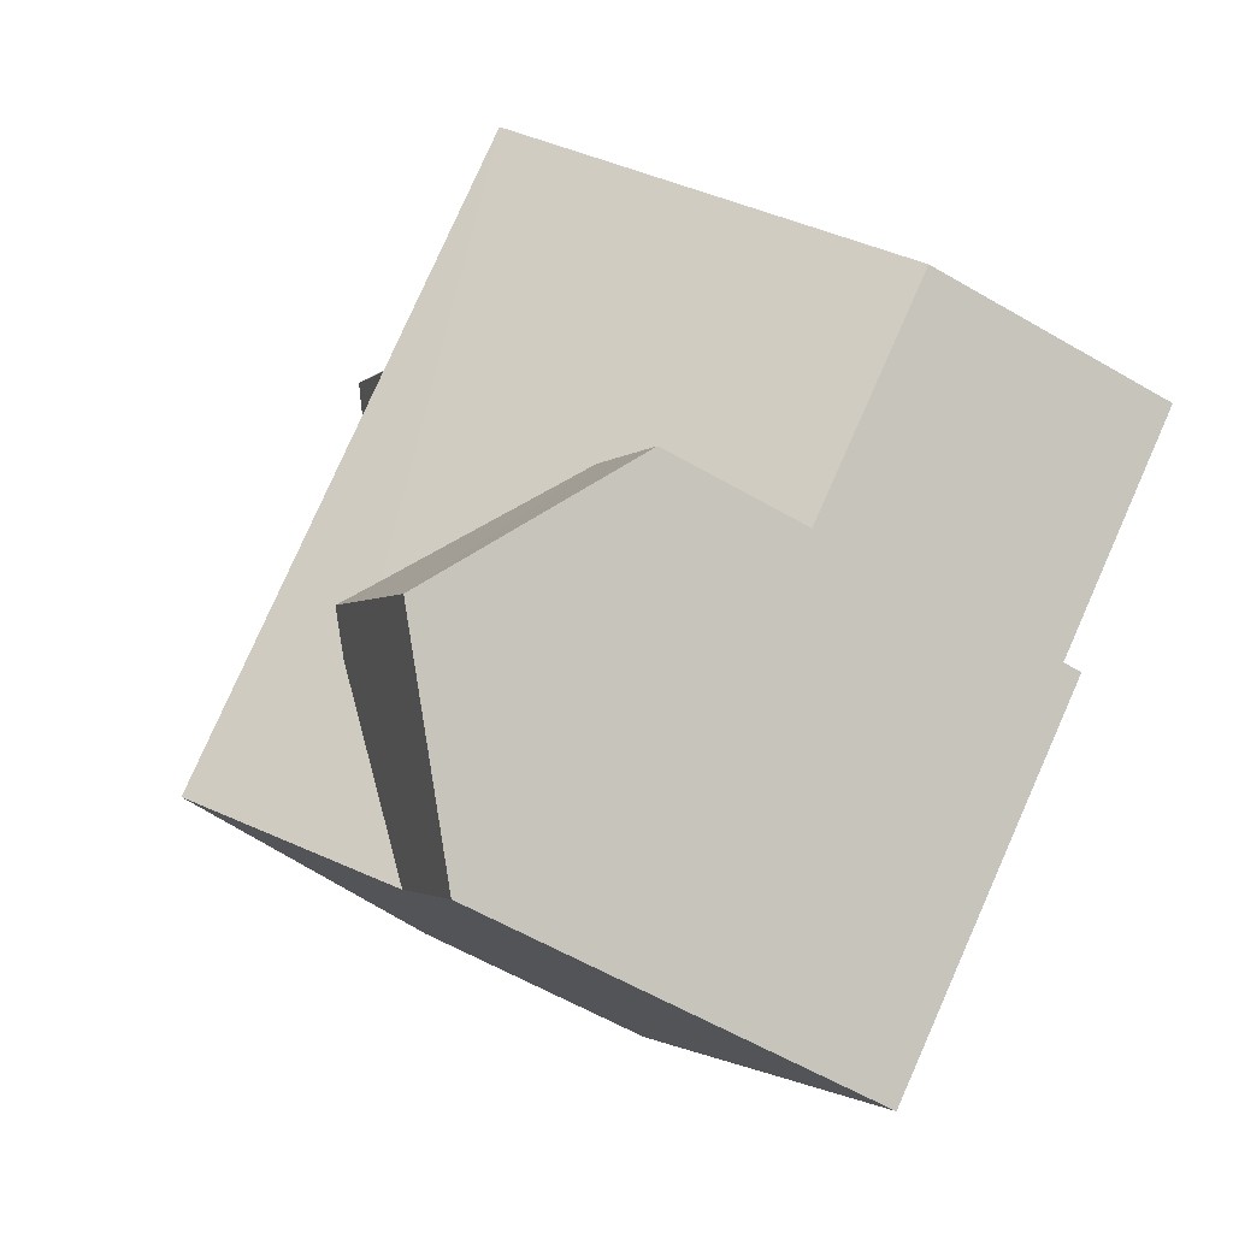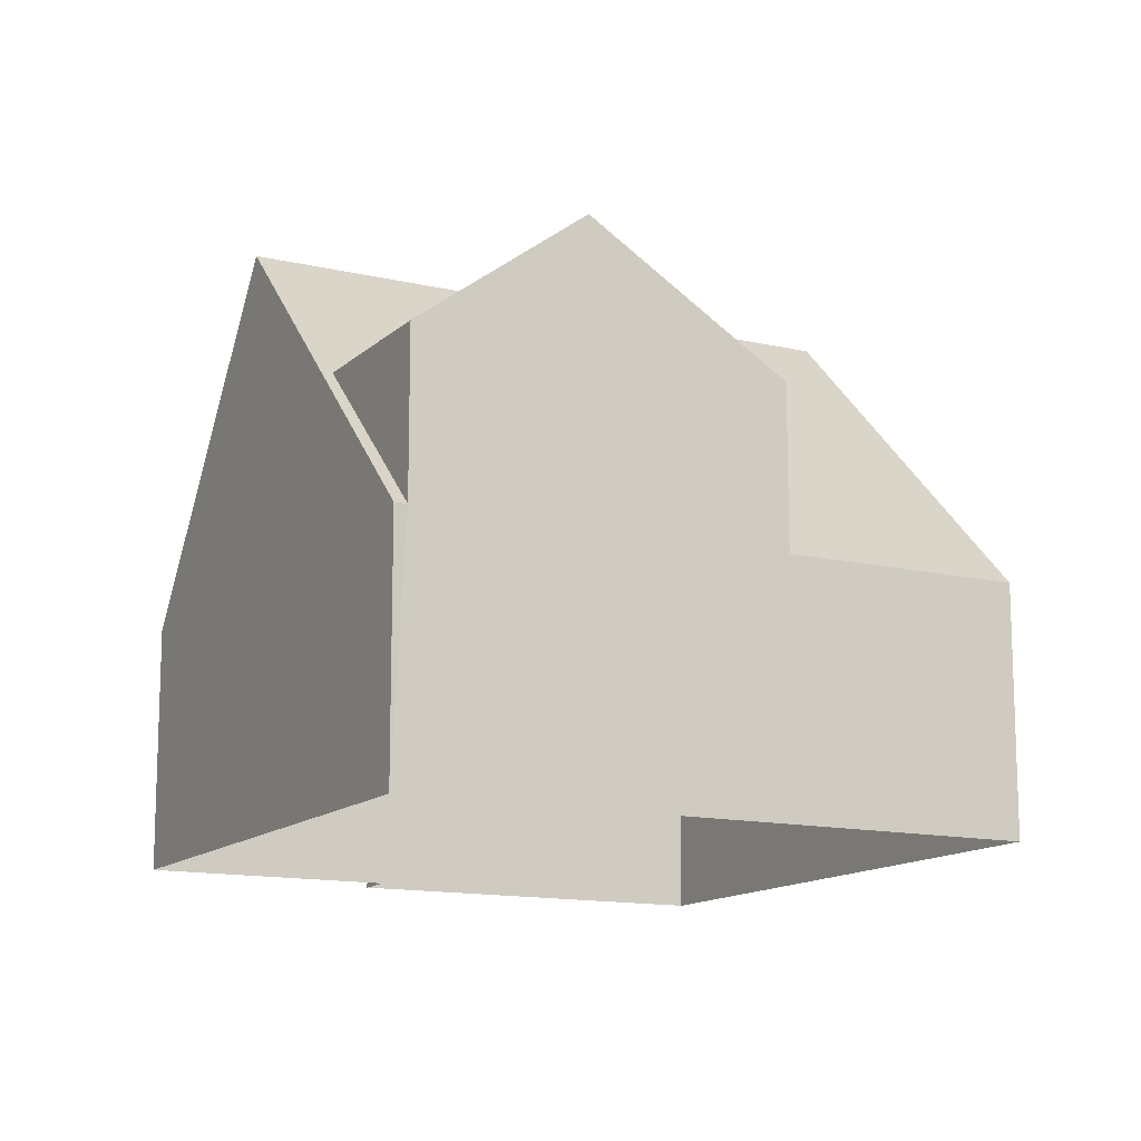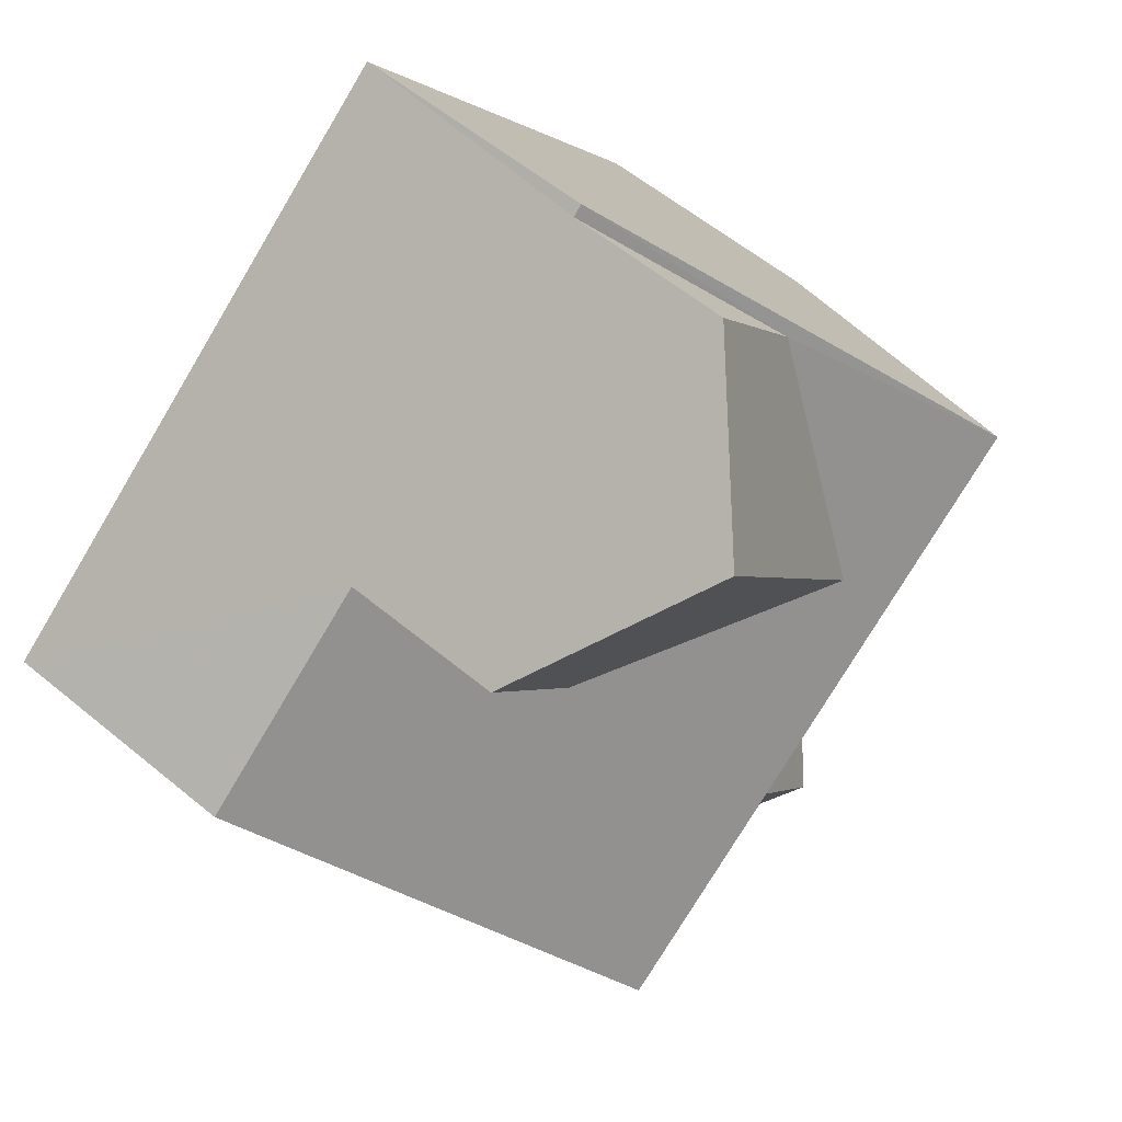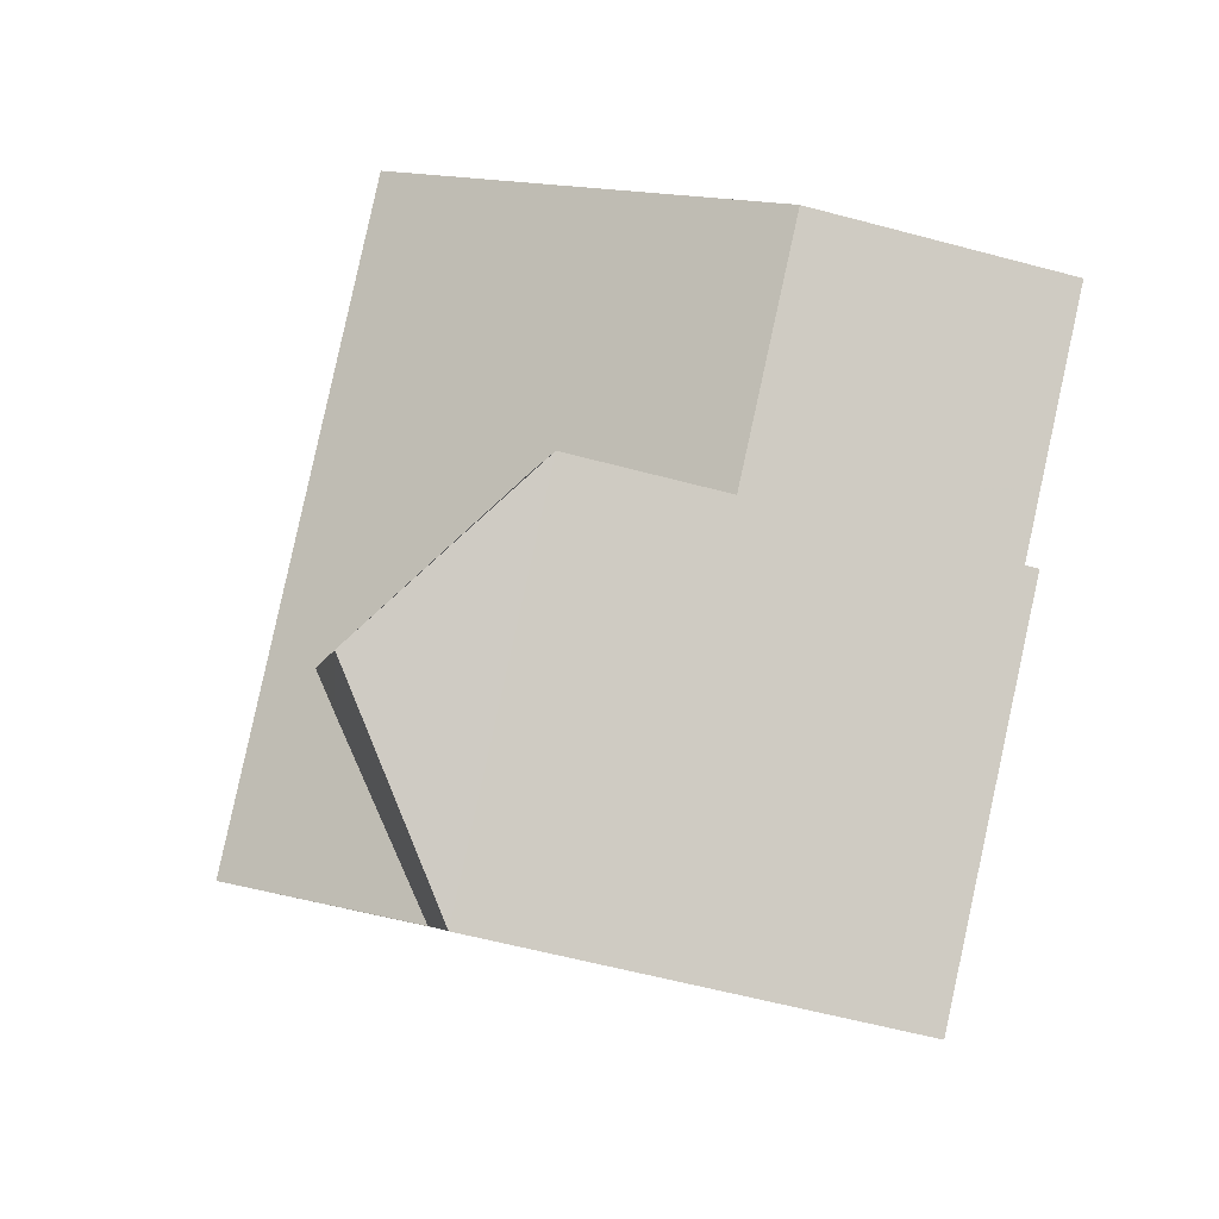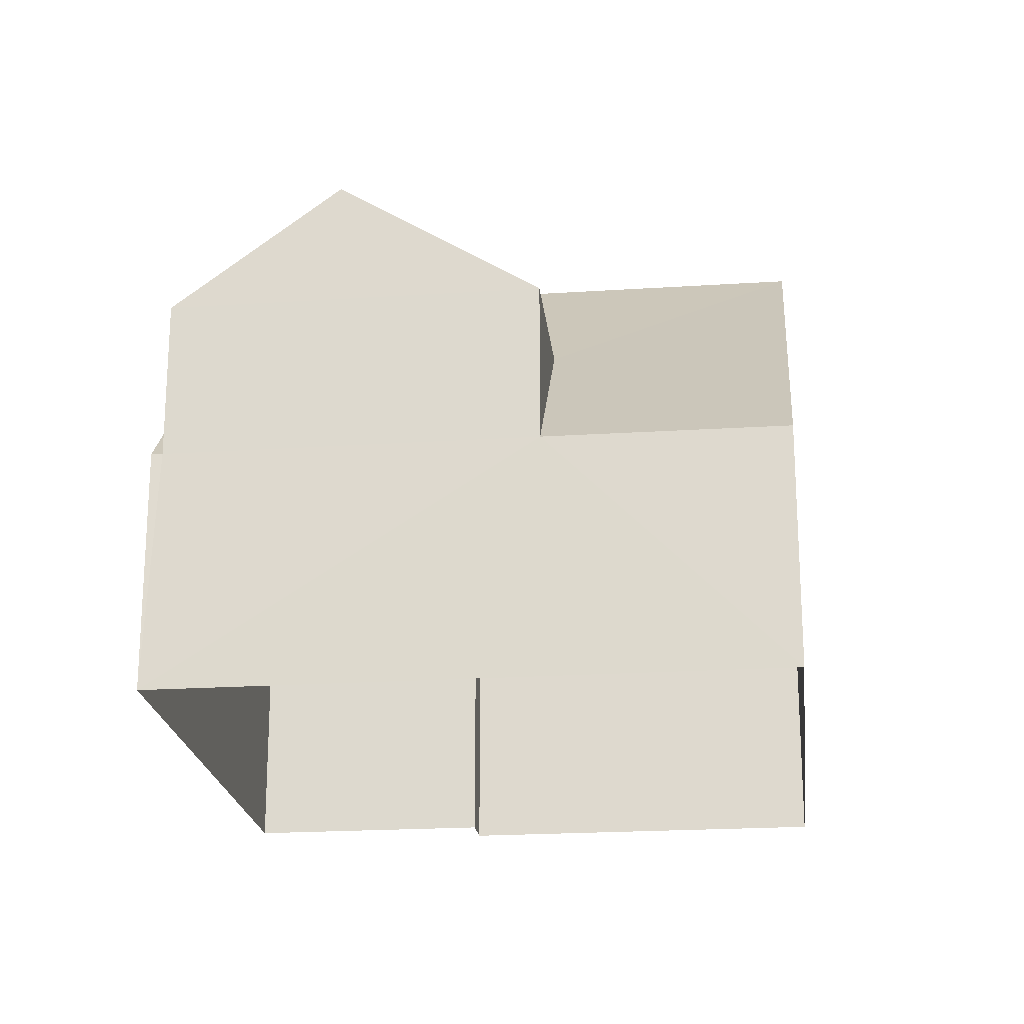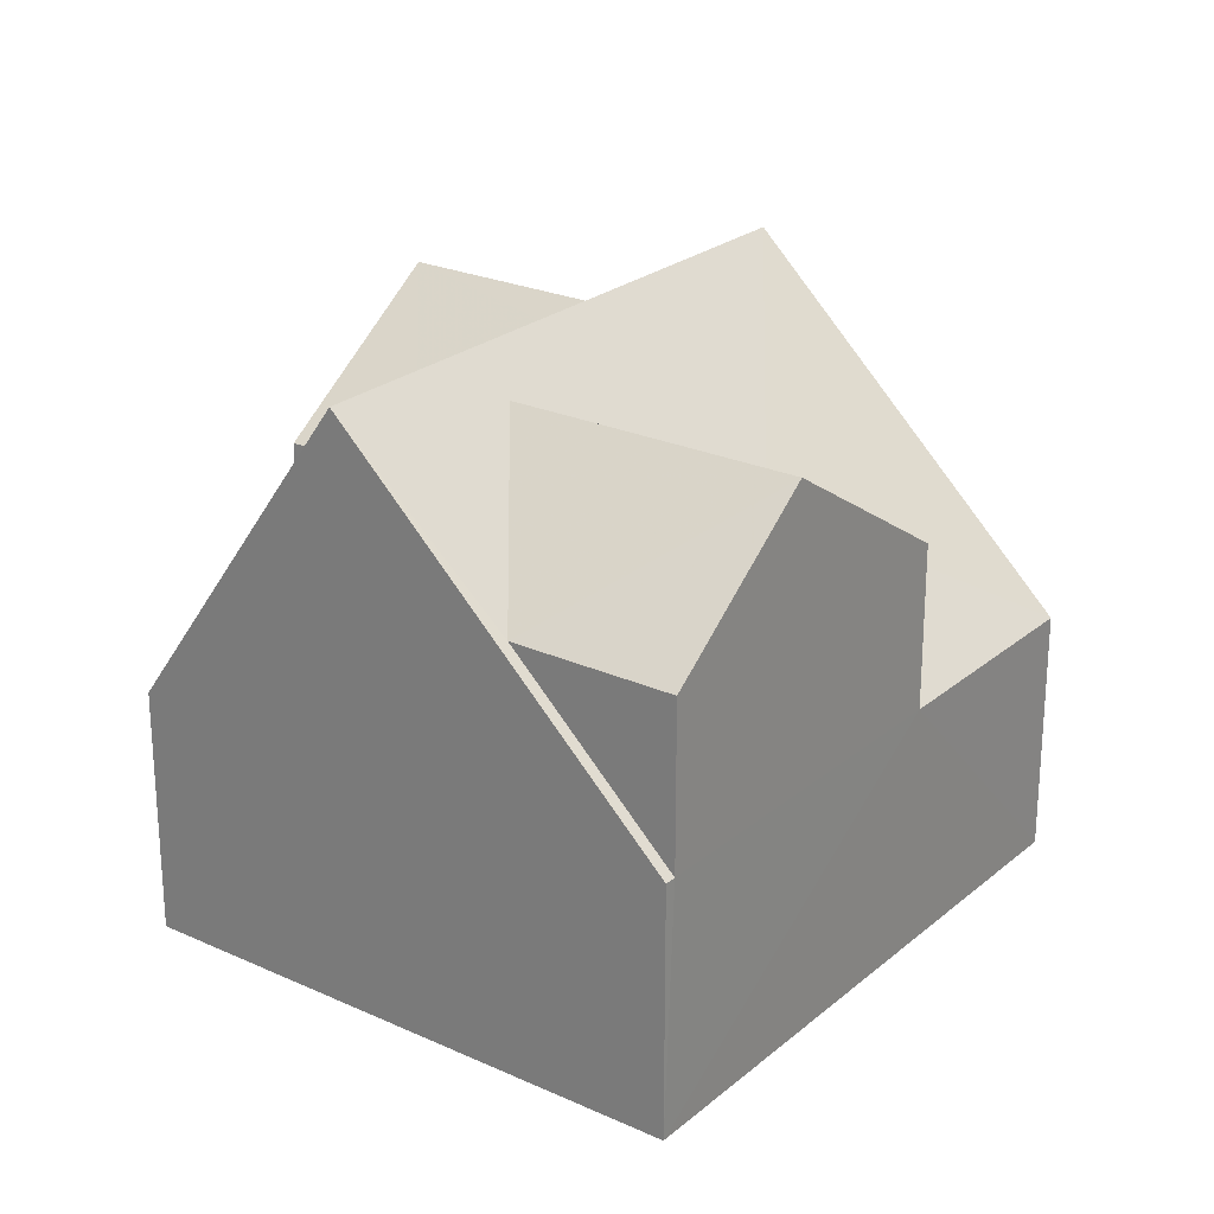
<metadata>
{"format":"obj","ext":"obj","renderer":"f3d","projection":"perspective","resolution":1024,"background":"white","views":[{"elev":-59.0,"azim":59.2,"up":"+Y"},{"elev":-13.4,"azim":-170.4,"up":"+Z"},{"elev":58.6,"azim":-49.6,"up":"+Y"},{"elev":-58.2,"azim":74.5,"up":"+Y"},{"elev":-21.4,"azim":-135.9,"up":"+Z"},{"elev":24.3,"azim":164.2,"up":"+Z"}]}
</metadata>
<code>
v -2.232e+05 -1.271e+05 18.87
v -2.232e+05 -1.271e+05 18.87
v -2.232e+05 -1.271e+05 18.87
v -2.232e+05 -1.271e+05 18.87
v -2.232e+05 -1.271e+05 18.87
v -2.232e+05 -1.271e+05 18.87
v -2.232e+05 -1.271e+05 25.57
v -2.232e+05 -1.271e+05 25.57
v -2.232e+05 -1.271e+05 27.79
v -2.232e+05 -1.271e+05 27.37
v -2.232e+05 -1.271e+05 27.79
v -2.232e+05 -1.271e+05 22.97
v -2.232e+05 -1.271e+05 22.97
v -2.232e+05 -1.271e+05 25.67
v -2.232e+05 -1.271e+05 22.97
v -2.232e+05 -1.271e+05 22.97
v -2.232e+05 -1.271e+05 25.67
v -2.232e+05 -1.271e+05 28.45
v -2.232e+05 -1.271e+05 28.45
v -2.232e+05 -1.271e+05 27.79
v -2.232e+05 -1.271e+05 25.57
v -2.232e+05 -1.271e+05 27.37
v -2.232e+05 -1.271e+05 22.97
v -2.232e+05 -1.271e+05 22.97
v -2.232e+05 -1.271e+05 25.57
v -2.232e+05 -1.271e+05 25.67
v -2.232e+05 -1.271e+05 27.79
v -2.232e+05 -1.271e+05 25.67
f 1 2 3
f 3 2 4
f 4 2 5
f 2 6 5
f 7 8 9
f 9 10 11
f 9 8 10
f 12 13 14
f 15 16 17
f 18 15 17
f 14 13 19
f 20 14 19
f 18 17 20
f 18 20 19
f 21 22 19
f 18 19 10
f 23 24 8
f 8 24 18
f 8 18 10
f 10 19 22
f 11 22 9
f 9 21 25
f 9 22 21
f 17 26 27
f 20 17 27
f 14 27 28
f 14 20 27
f 6 23 7
f 7 23 8
f 2 23 6
f 15 3 16
f 26 16 12
f 28 27 26
f 12 3 4
f 12 4 13
f 28 26 12
f 16 3 12
f 2 1 24
f 23 2 24
f 22 11 10
f 5 6 25
f 25 7 9
f 25 6 7
f 5 21 4
f 4 21 13
f 25 21 5
f 13 21 19
f 17 16 26
f 24 1 15
f 24 15 18
f 1 3 15
f 12 14 28

</code>
